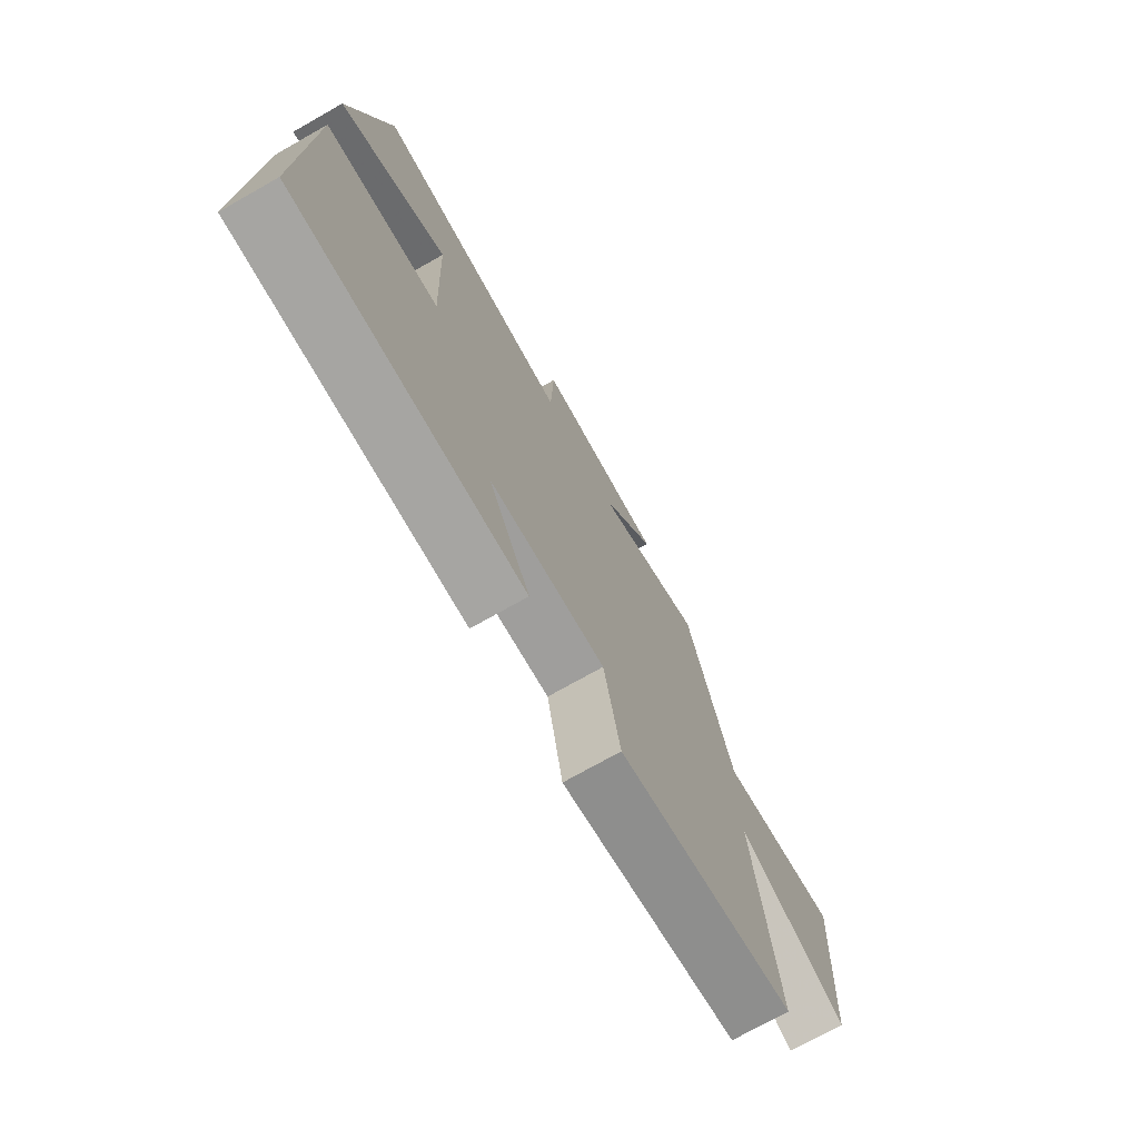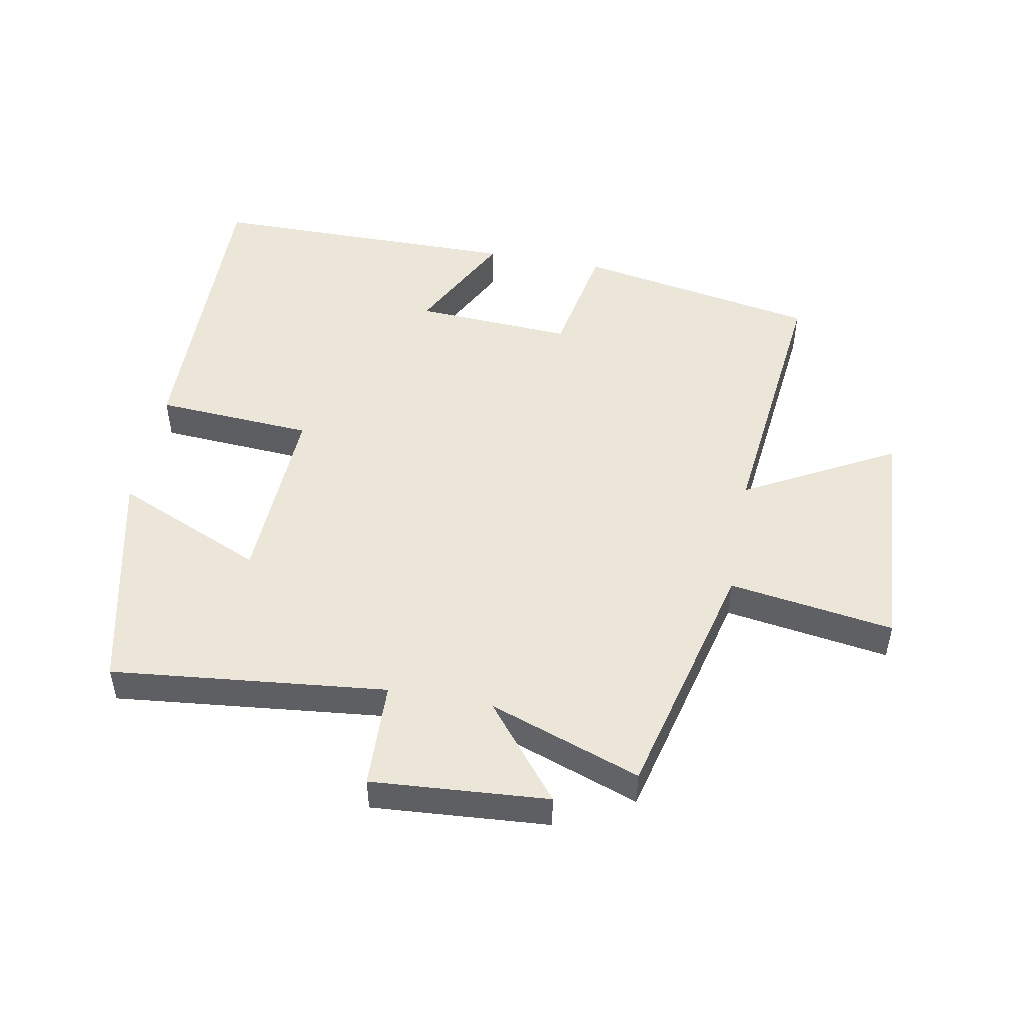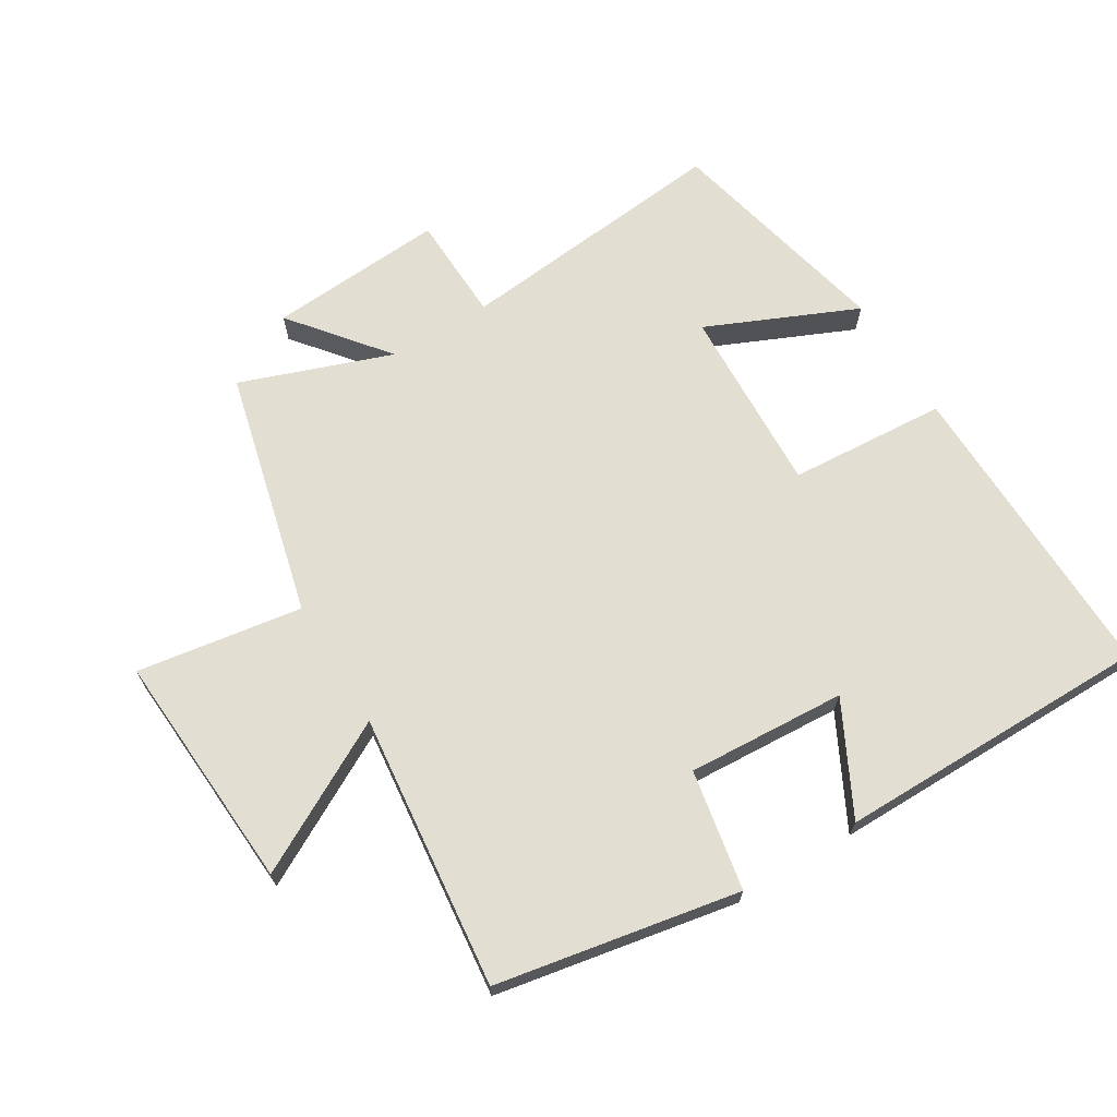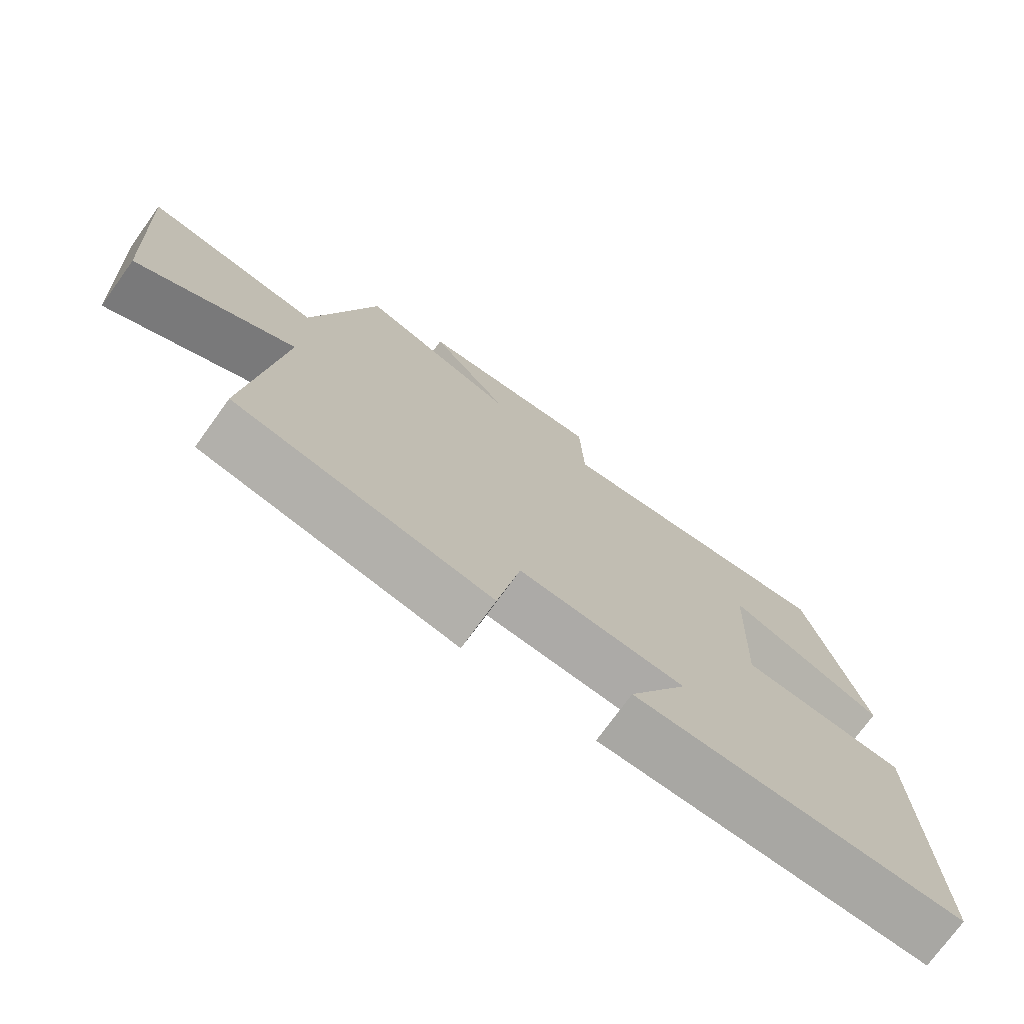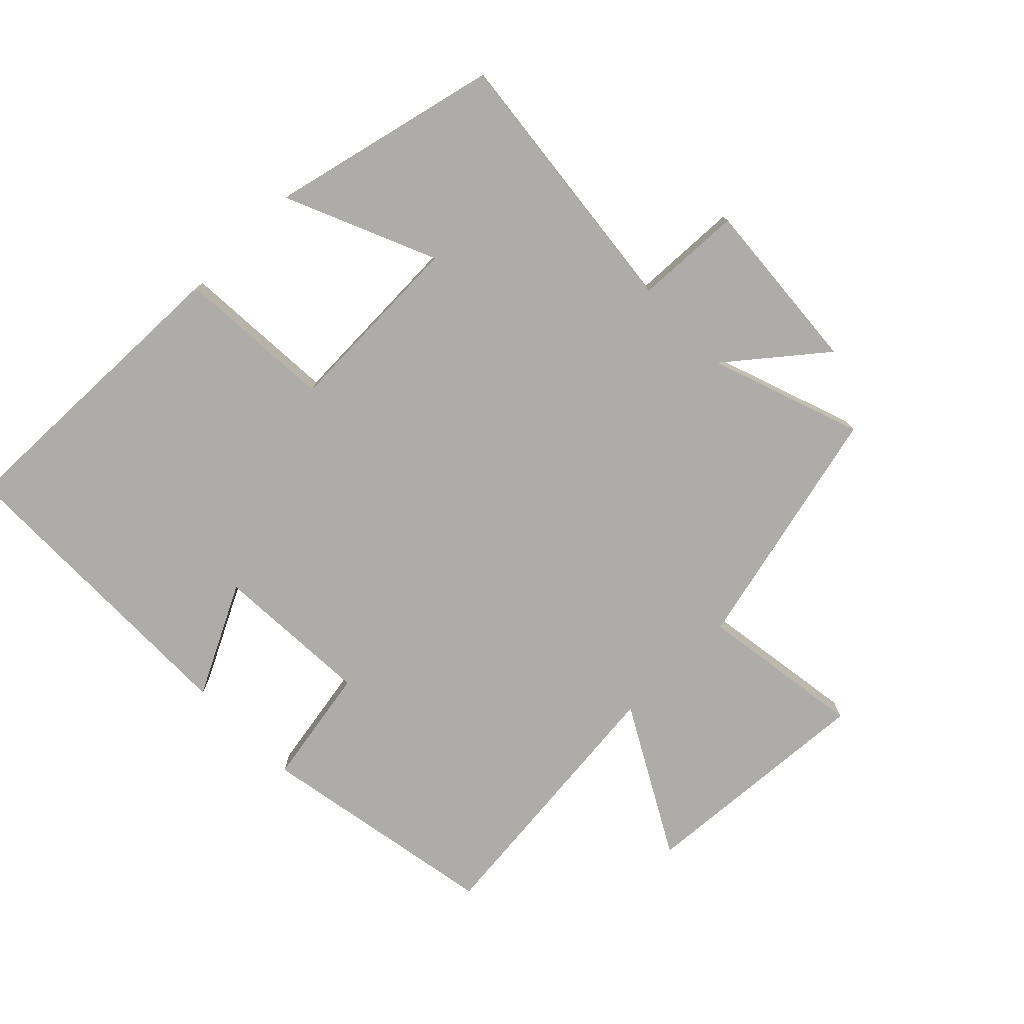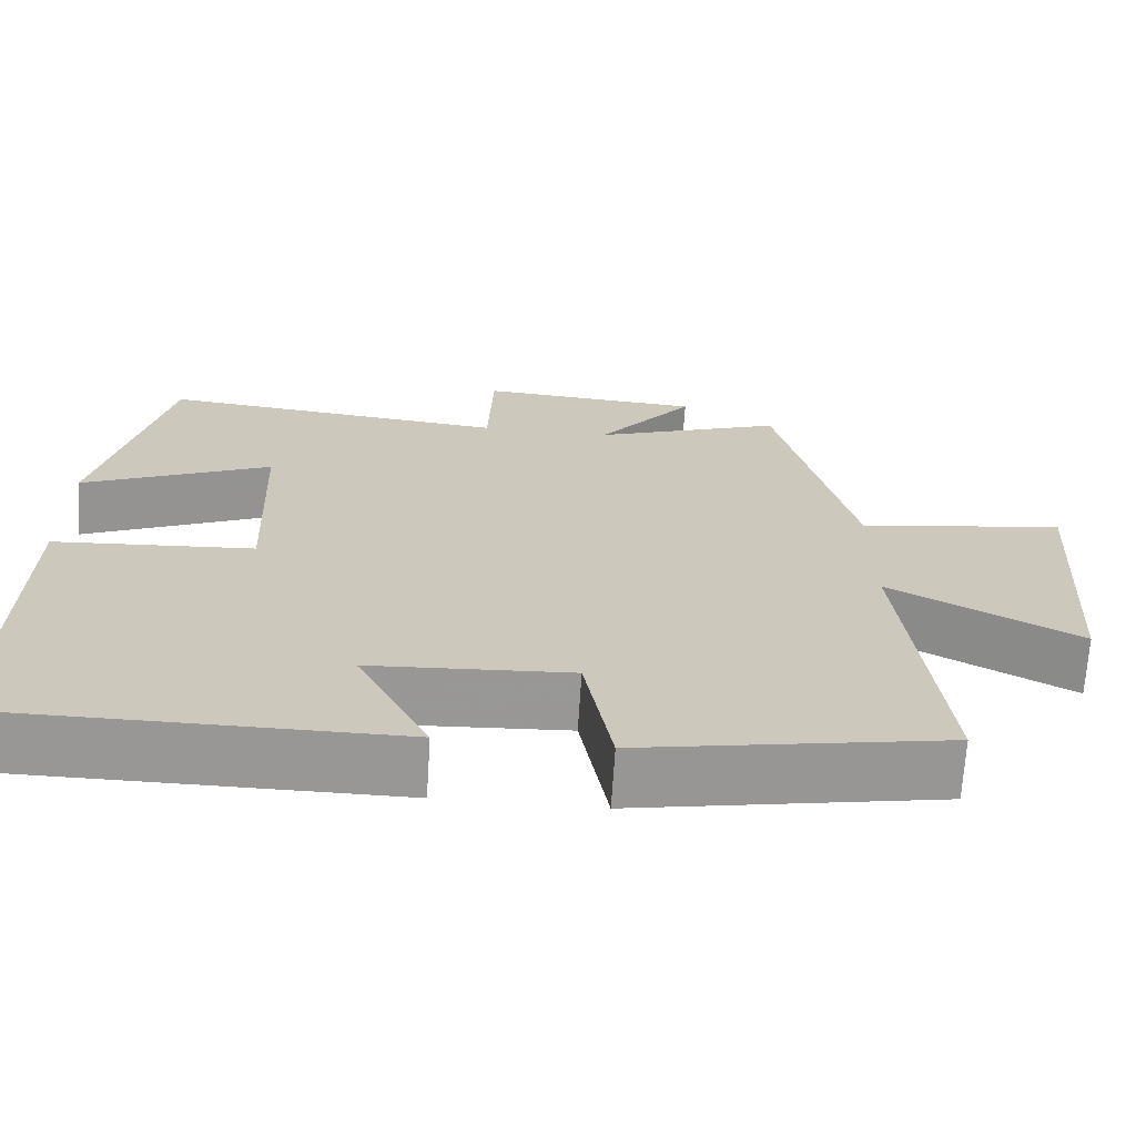
<metadata>
{"format":"obj","ext":"obj","renderer":"f3d","projection":"perspective","resolution":1024,"background":"white","views":[{"elev":-73.6,"azim":-60.5,"up":"+Z"},{"elev":49.1,"azim":10.6,"up":"+Y"},{"elev":67.7,"azim":148.8,"up":"+Y"},{"elev":-74.6,"azim":144.2,"up":"+Z"},{"elev":-76.8,"azim":-45.8,"up":"+Y"},{"elev":-68.3,"azim":-3.6,"up":"+Z"}]}
</metadata>
<code>
v -0.51 0.07 -0.498
v -0.5 0.07 -0.017
v -0.255 0.07 -0.001
v -0.267 0.07 0.291
v -0.5 0.07 0.189
v -0.418 0.07 0.545
v 0.009 0.07 0.5
v 0.015 0.07 0.667
v 0.289 0.07 0.647
v 0.171 0.07 0.5
v 0.406 0.07 0.584
v 0.5 0.07 0.201
v 0.756 0.07 0.24
v 0.732 0.07 -0.132
v 0.5 0.07 -0.005
v 0.546 0.07 -0.431
v 0.17 0.07 -0.5
v 0.136 0.07 -0.314
v -0.11 0.07 -0.328
v -0.022 0.07 -0.5
v -0.51 0 -0.498
v -0.5 0 -0.017
v -0.255 0 -0.001
v -0.267 0 0.291
v -0.5 0 0.189
v -0.418 0 0.545
v 0.009 0 0.5
v 0.015 0 0.667
v 0.289 0 0.647
v 0.171 0 0.5
v 0.406 0 0.584
v 0.5 0 0.201
v 0.756 0 0.24
v 0.732 0 -0.132
v 0.5 0 -0.005
v 0.546 0 -0.431
v 0.17 0 -0.5
v 0.136 0 -0.314
v -0.11 0 -0.328
v -0.022 0 -0.5
f 19 20 1 2
f 18 19 2 3
f 15 16 17 18
f 15 18 3 4
f 12 13 14 15
f 12 15 4
f 11 12 4
f 10 11 4
f 7 8 9 10
f 7 10 4 5
f 5 6 7
f 22 21 40 39
f 23 22 39 38
f 38 37 36 35
f 24 23 38 35
f 35 34 33 32
f 24 35 32
f 24 32 31
f 24 31 30
f 30 29 28 27
f 25 24 30 27
f 27 26 25
f 1 21 22 2
f 2 22 23 3
f 3 23 24 4
f 4 24 25 5
f 5 25 26 6
f 6 26 27 7
f 7 27 28 8
f 8 28 29 9
f 9 29 30 10
f 10 30 31 11
f 11 31 32 12
f 12 32 33 13
f 13 33 34 14
f 14 34 35 15
f 15 35 36 16
f 16 36 37 17
f 17 37 38 18
f 18 38 39 19
f 19 39 40 20
f 20 40 21 1

</code>
